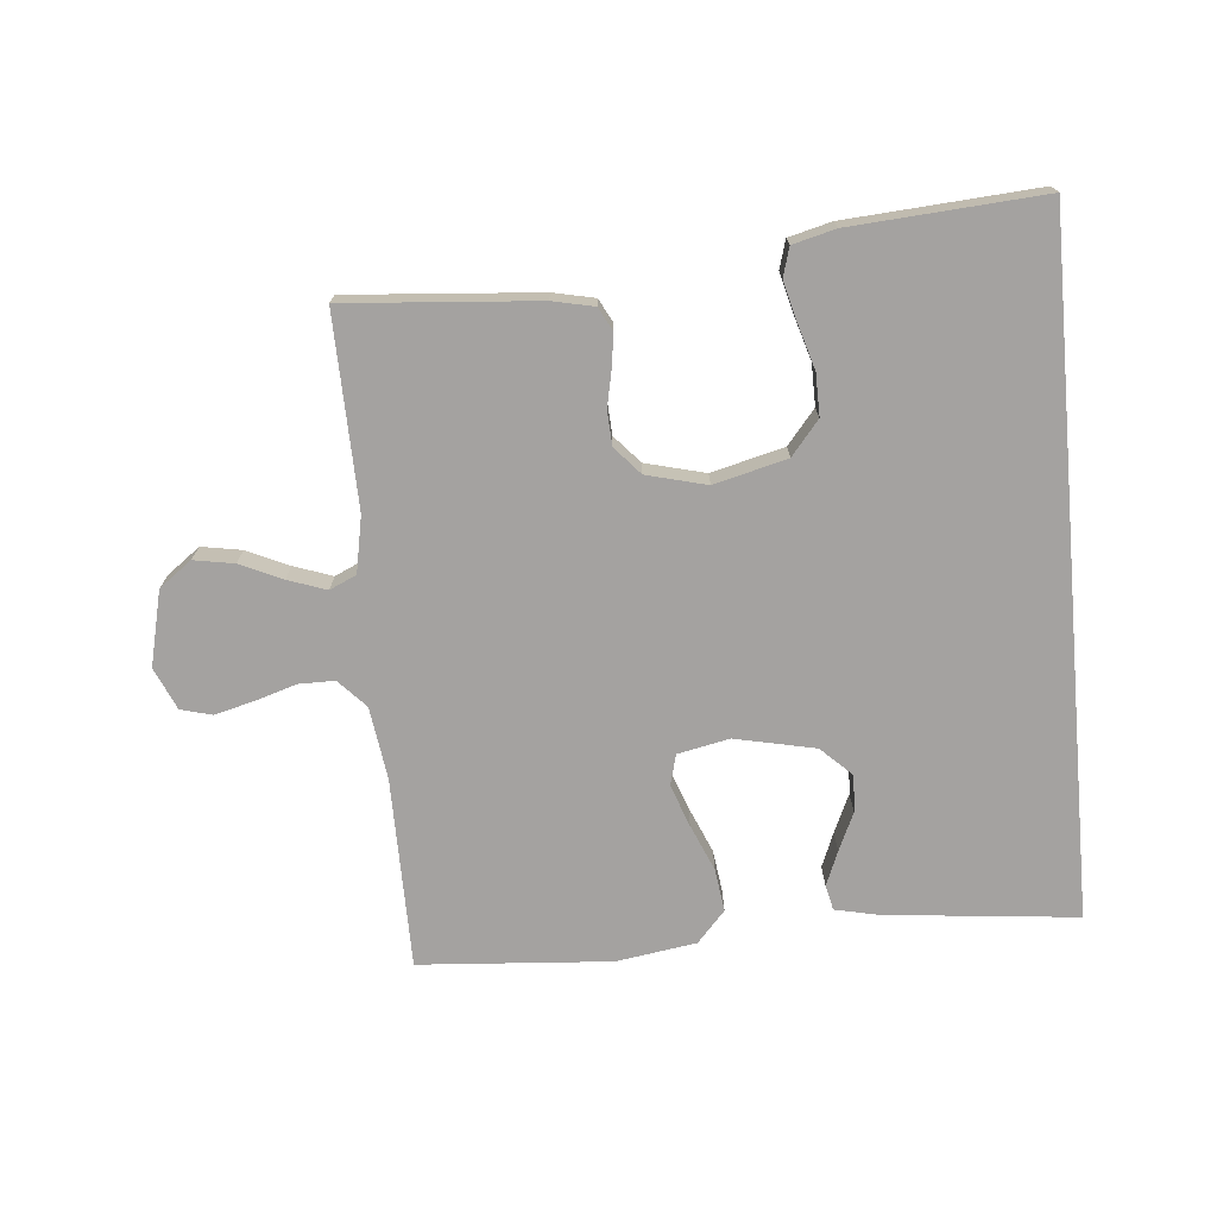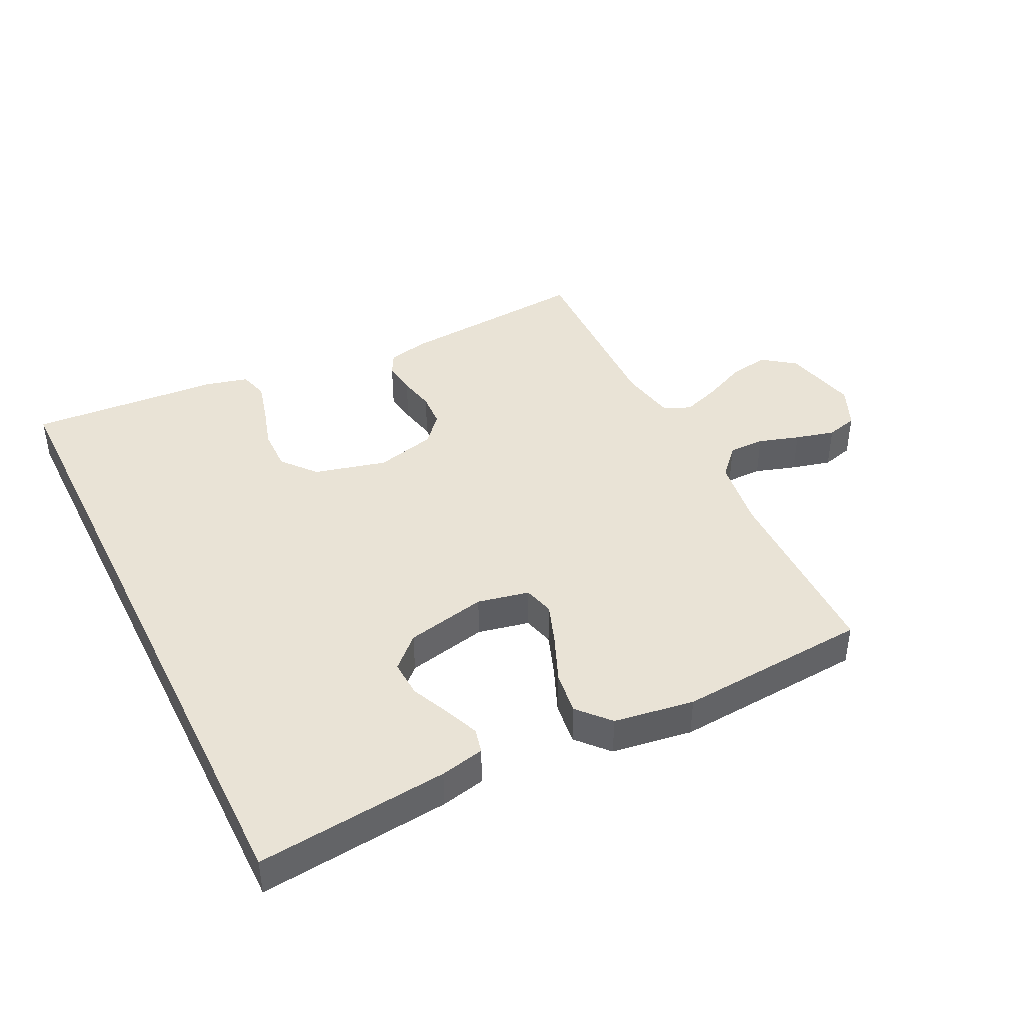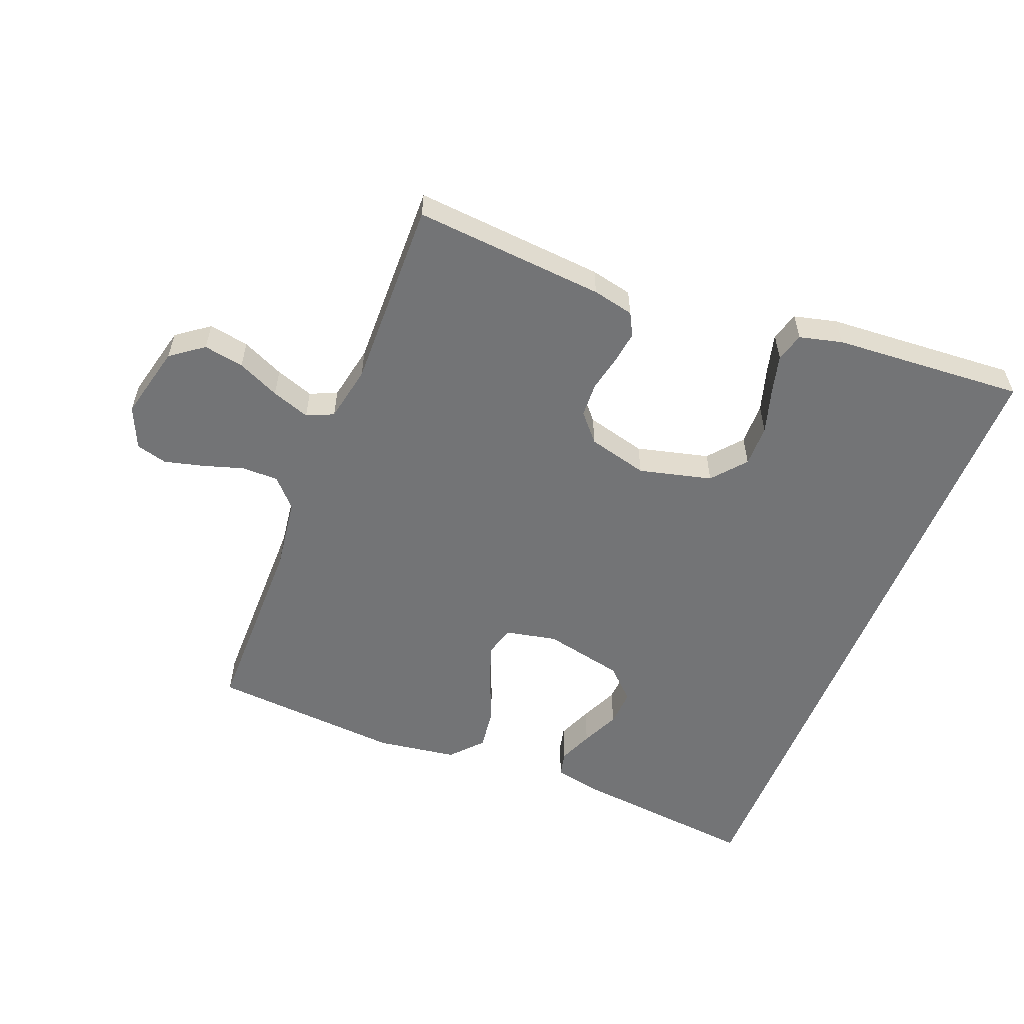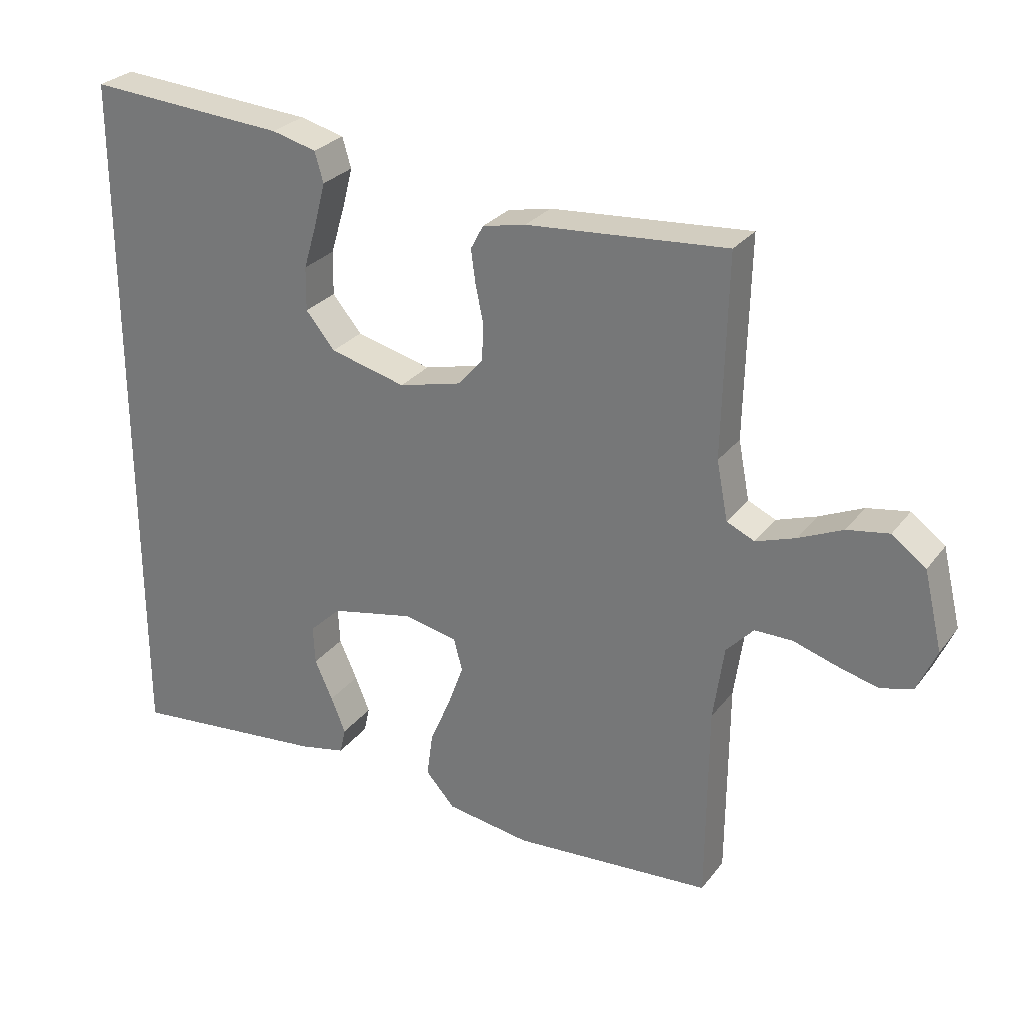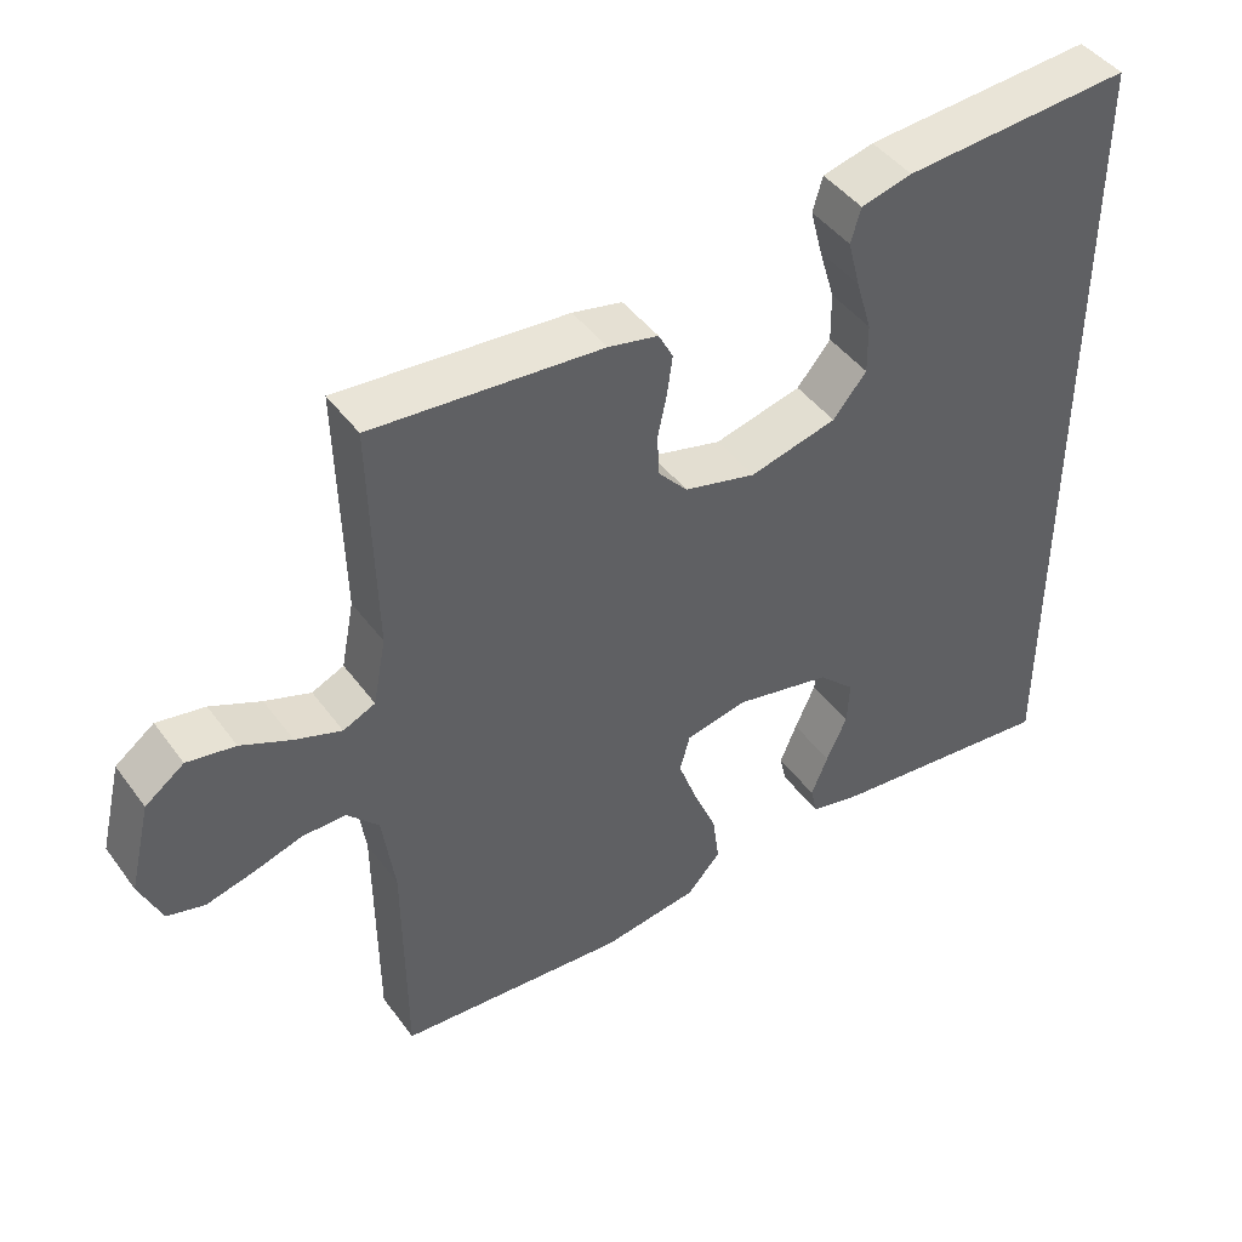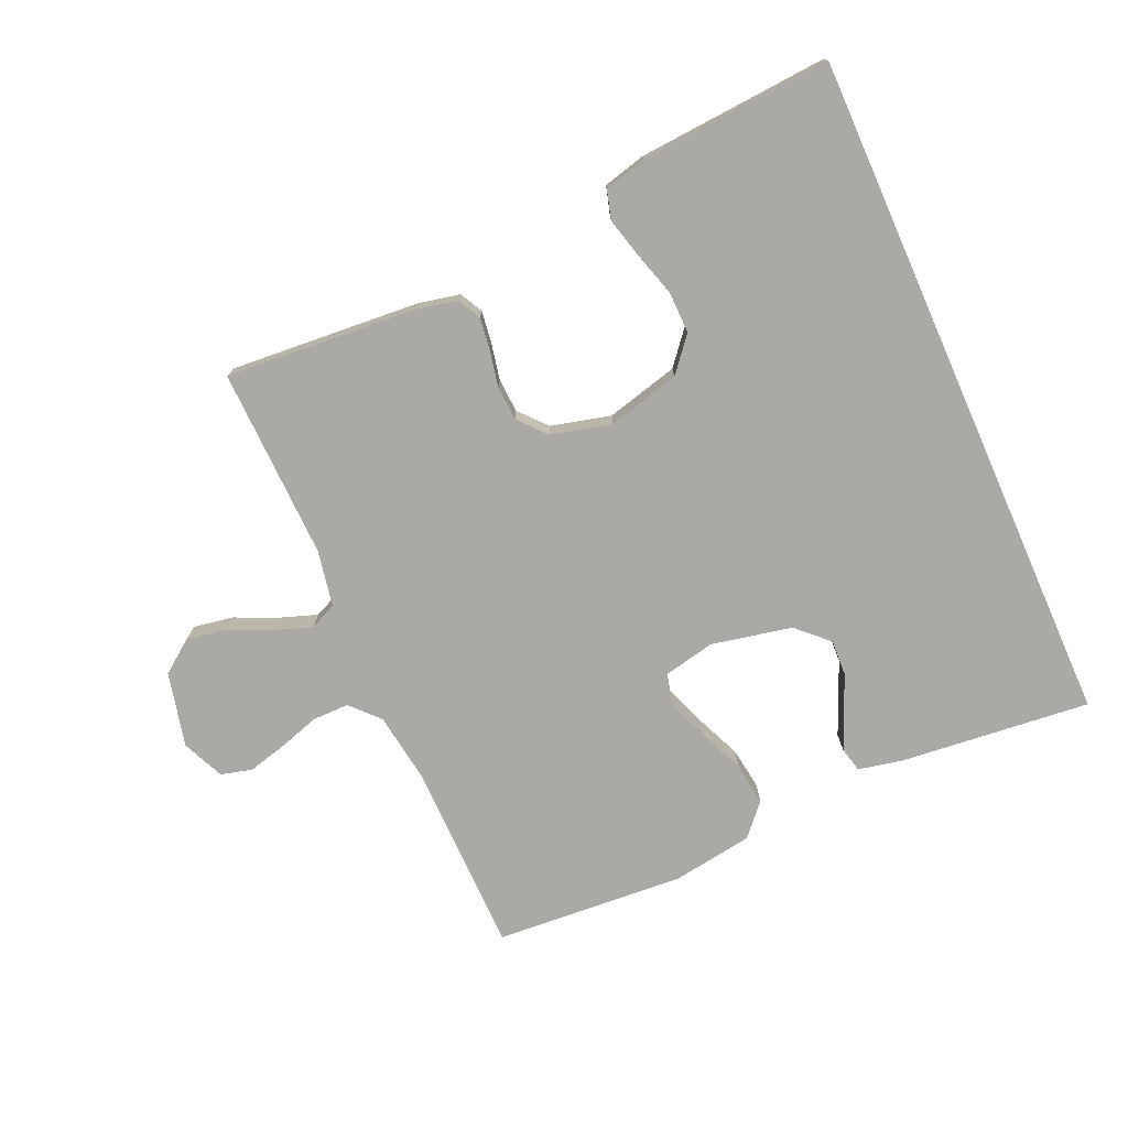
<metadata>
{"format":"obj","ext":"obj","renderer":"f3d","projection":"perspective","resolution":1024,"background":"white","views":[{"elev":-72.7,"azim":5.2,"up":"+Y"},{"elev":42.3,"azim":153.7,"up":"+Y"},{"elev":-56.1,"azim":-21.7,"up":"+Y"},{"elev":27.9,"azim":-150.5,"up":"+Z"},{"elev":44.6,"azim":-33.8,"up":"+Z"},{"elev":-75.3,"azim":24.0,"up":"+Y"}]}
</metadata>
<code>
v -0.5 0.07 -0.5
v -0.502 0.07 -0.2
v -0.518 0.07 -0.087
v -0.559 0.07 -0.043
v -0.616 0.07 -0.043
v -0.68 0.07 -0.063
v -0.742 0.07 -0.079
v -0.791 0.07 -0.066
v -0.82 0.07 0
v -0.792 0.07 0.117
v -0.741 0.07 0.155
v -0.678 0.07 0.144
v -0.612 0.07 0.114
v -0.552 0.07 0.093
v -0.51 0.07 0.112
v -0.493 0.07 0.2
v -0.5 0.07 0.5
v -0.2 0.07 0.476
v -0.135 0.07 0.462
v -0.116 0.07 0.426
v -0.123 0.07 0.375
v -0.135 0.07 0.318
v -0.132 0.07 0.264
v -0.094 0.07 0.221
v 0 0.07 0.197
v 0.114 0.07 0.226
v 0.158 0.07 0.279
v 0.157 0.07 0.345
v 0.136 0.07 0.415
v 0.12 0.07 0.477
v 0.133 0.07 0.522
v 0.2 0.07 0.539
v 0.5 0.07 0.56
v 0.5 0.07 -0.513
v 0.2 0.07 -0.482
v 0.131 0.07 -0.467
v 0.122 0.07 -0.428
v 0.144 0.07 -0.374
v 0.171 0.07 -0.314
v 0.174 0.07 -0.256
v 0.126 0.07 -0.21
v 0 0.07 -0.183
v -0.081 0.07 -0.2
v -0.094 0.07 -0.248
v -0.07 0.07 -0.314
v -0.039 0.07 -0.387
v -0.03 0.07 -0.454
v -0.074 0.07 -0.503
v -0.2 0.07 -0.522
v -0.5 0 -0.5
v -0.502 0 -0.2
v -0.518 0 -0.087
v -0.559 0 -0.043
v -0.616 0 -0.043
v -0.68 0 -0.063
v -0.742 0 -0.079
v -0.791 0 -0.066
v -0.82 0 0
v -0.792 0 0.117
v -0.741 0 0.155
v -0.678 0 0.144
v -0.612 0 0.114
v -0.552 0 0.093
v -0.51 0 0.112
v -0.493 0 0.2
v -0.5 0 0.5
v -0.2 0 0.476
v -0.135 0 0.462
v -0.116 0 0.426
v -0.123 0 0.375
v -0.135 0 0.318
v -0.132 0 0.264
v -0.094 0 0.221
v 0 0 0.197
v 0.114 0 0.226
v 0.158 0 0.279
v 0.157 0 0.345
v 0.136 0 0.415
v 0.12 0 0.477
v 0.133 0 0.522
v 0.2 0 0.539
v 0.5 0 0.56
v 0.5 0 -0.513
v 0.2 0 -0.482
v 0.131 0 -0.467
v 0.122 0 -0.428
v 0.144 0 -0.374
v 0.171 0 -0.314
v 0.174 0 -0.256
v 0.126 0 -0.21
v 0 0 -0.183
v -0.081 0 -0.2
v -0.094 0 -0.248
v -0.07 0 -0.314
v -0.039 0 -0.387
v -0.03 0 -0.454
v -0.074 0 -0.503
v -0.2 0 -0.522
f 48 49 1 2
f 45 46 47 48
f 44 45 48 2
f 43 44 2 3
f 42 43 3 4
f 41 42 4
f 36 37 38 39
f 34 35 36 39
f 34 39 40
f 33 34 40 41
f 28 29 30 31
f 28 31 32 33
f 19 20 21 22
f 17 18 19 22
f 16 17 22 23
f 15 16 23 24
f 10 11 12 13
f 10 13 14
f 9 10 14
f 8 9 14
f 5 6 7 8
f 5 8 14 15
f 27 28 33
f 26 27 33 41
f 25 26 41 4
f 15 24 25
f 4 5 15 25
f 51 50 98 97
f 97 96 95 94
f 51 97 94 93
f 52 51 93 92
f 53 52 92 91
f 53 91 90
f 88 87 86 85
f 88 85 84 83
f 89 88 83
f 90 89 83 82
f 80 79 78 77
f 82 81 80 77
f 71 70 69 68
f 71 68 67 66
f 72 71 66 65
f 73 72 65 64
f 62 61 60 59
f 63 62 59
f 63 59 58
f 63 58 57
f 57 56 55 54
f 64 63 57 54
f 82 77 76
f 90 82 76 75
f 53 90 75 74
f 74 73 64
f 74 64 54 53
f 1 50 51 2
f 2 51 52 3
f 3 52 53 4
f 4 53 54 5
f 5 54 55 6
f 6 55 56 7
f 7 56 57 8
f 8 57 58 9
f 9 58 59 10
f 10 59 60 11
f 11 60 61 12
f 12 61 62 13
f 13 62 63 14
f 14 63 64 15
f 15 64 65 16
f 16 65 66 17
f 17 66 67 18
f 18 67 68 19
f 19 68 69 20
f 20 69 70 21
f 21 70 71 22
f 22 71 72 23
f 23 72 73 24
f 24 73 74 25
f 25 74 75 26
f 26 75 76 27
f 27 76 77 28
f 28 77 78 29
f 29 78 79 30
f 30 79 80 31
f 31 80 81 32
f 32 81 82 33
f 33 82 83 34
f 34 83 84 35
f 35 84 85 36
f 36 85 86 37
f 37 86 87 38
f 38 87 88 39
f 39 88 89 40
f 40 89 90 41
f 41 90 91 42
f 42 91 92 43
f 43 92 93 44
f 44 93 94 45
f 45 94 95 46
f 46 95 96 47
f 47 96 97 48
f 48 97 98 49
f 49 98 50 1

</code>
